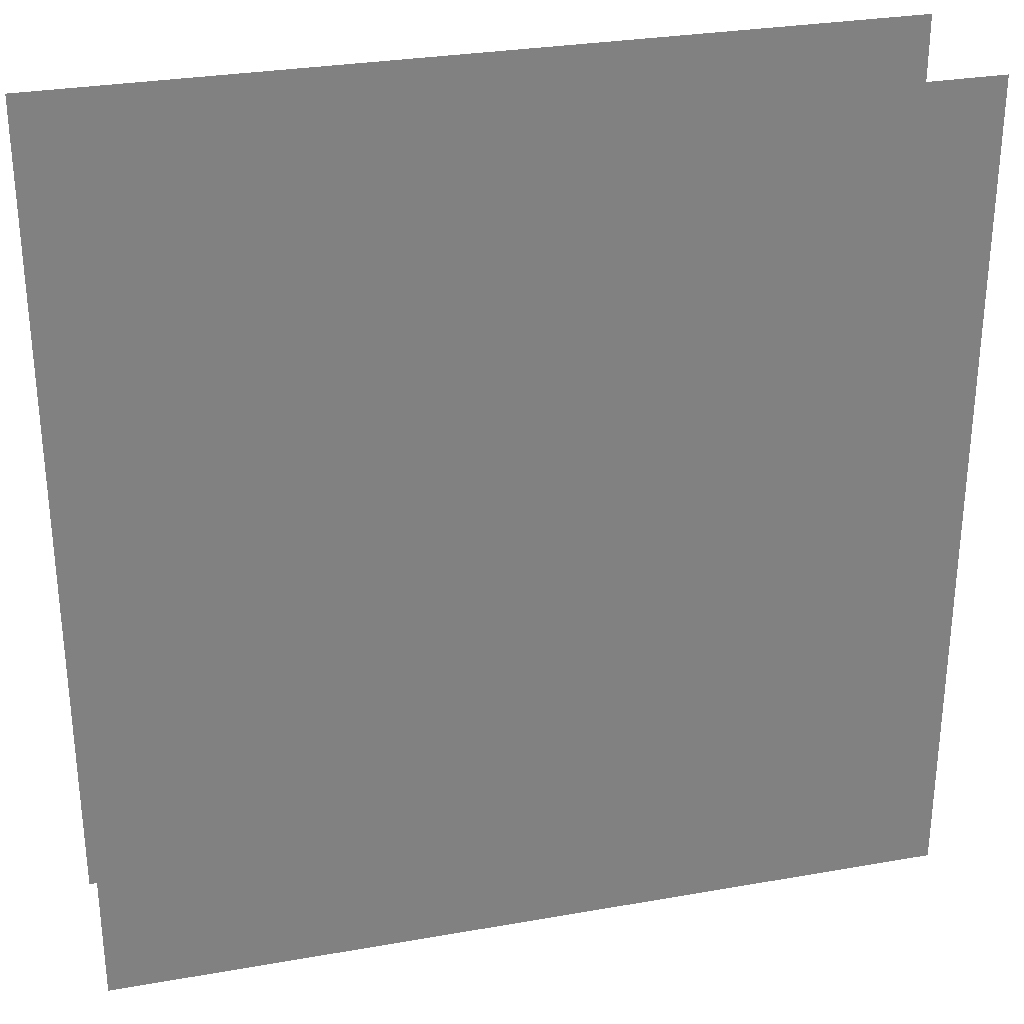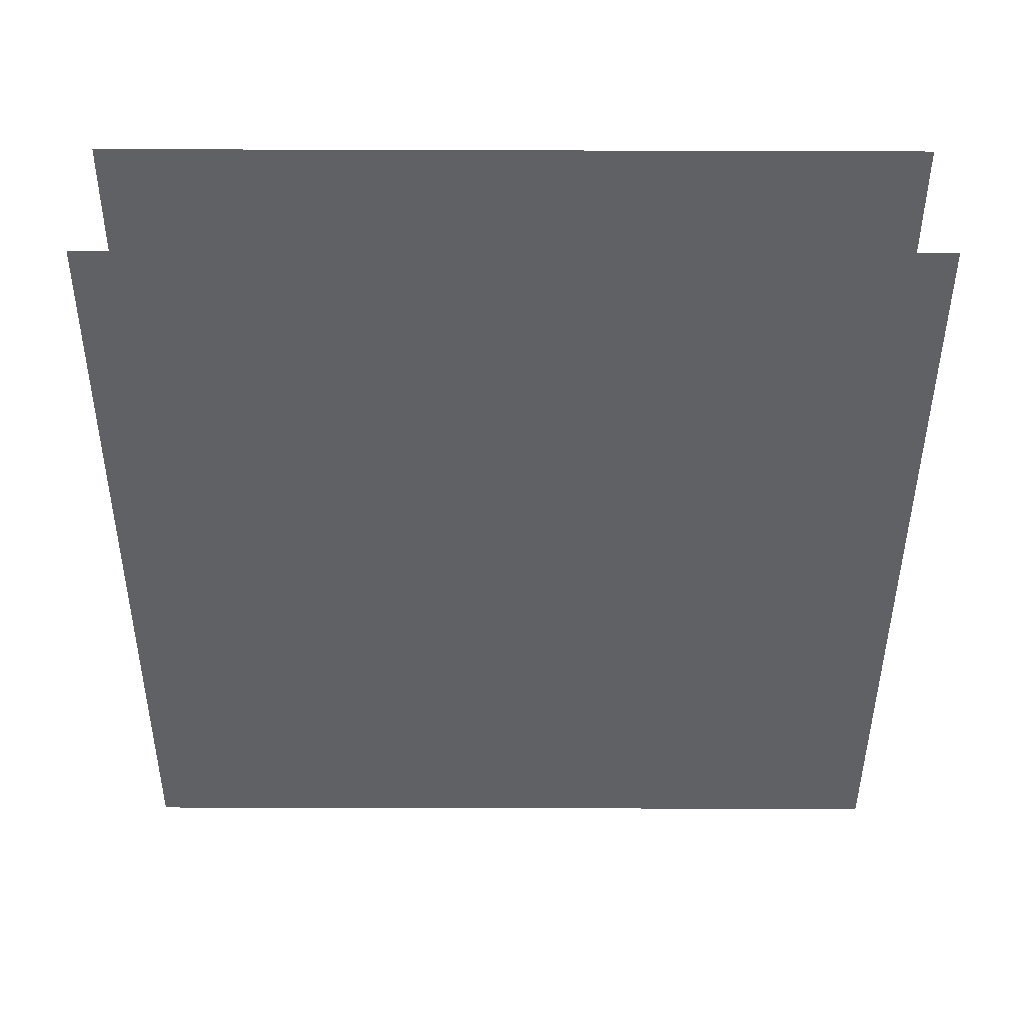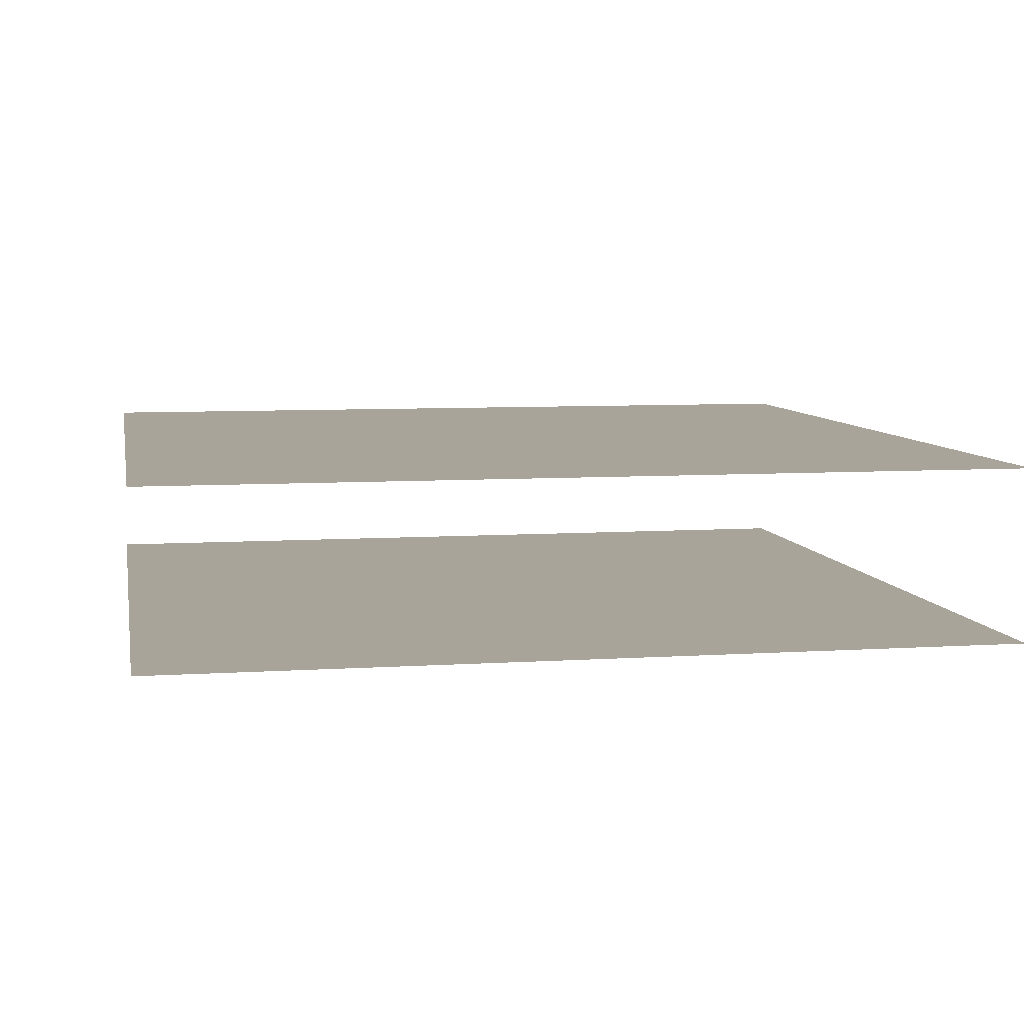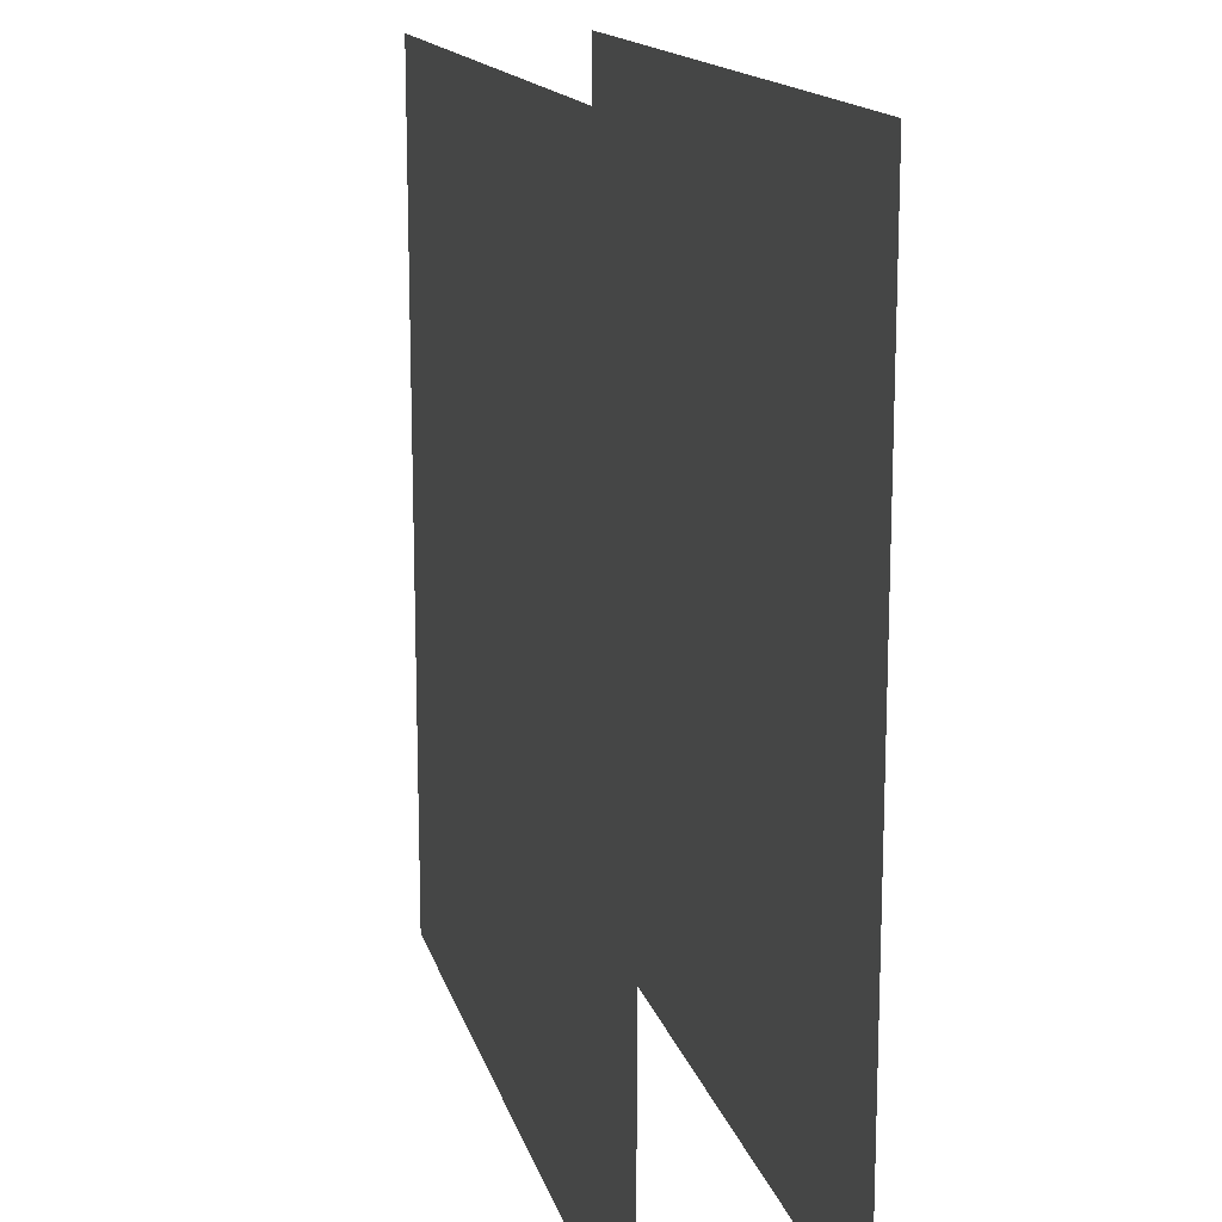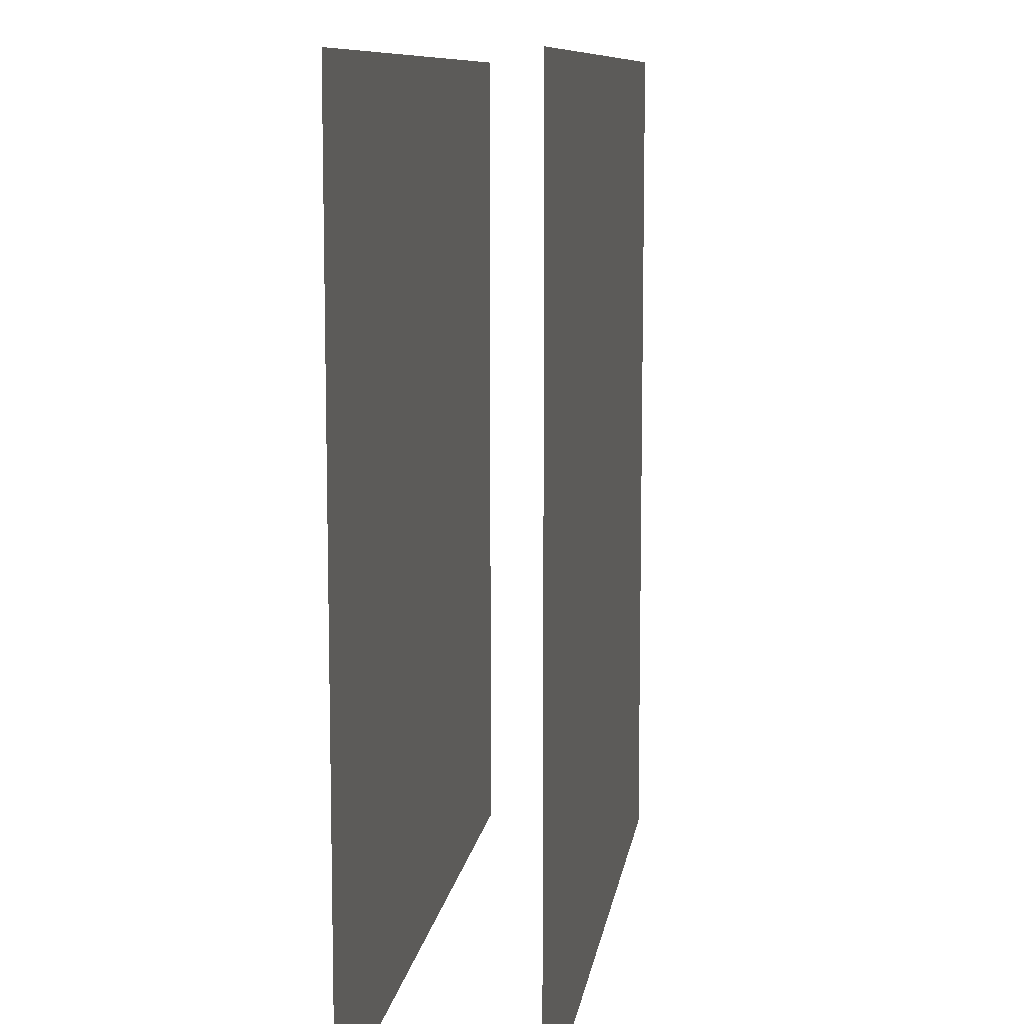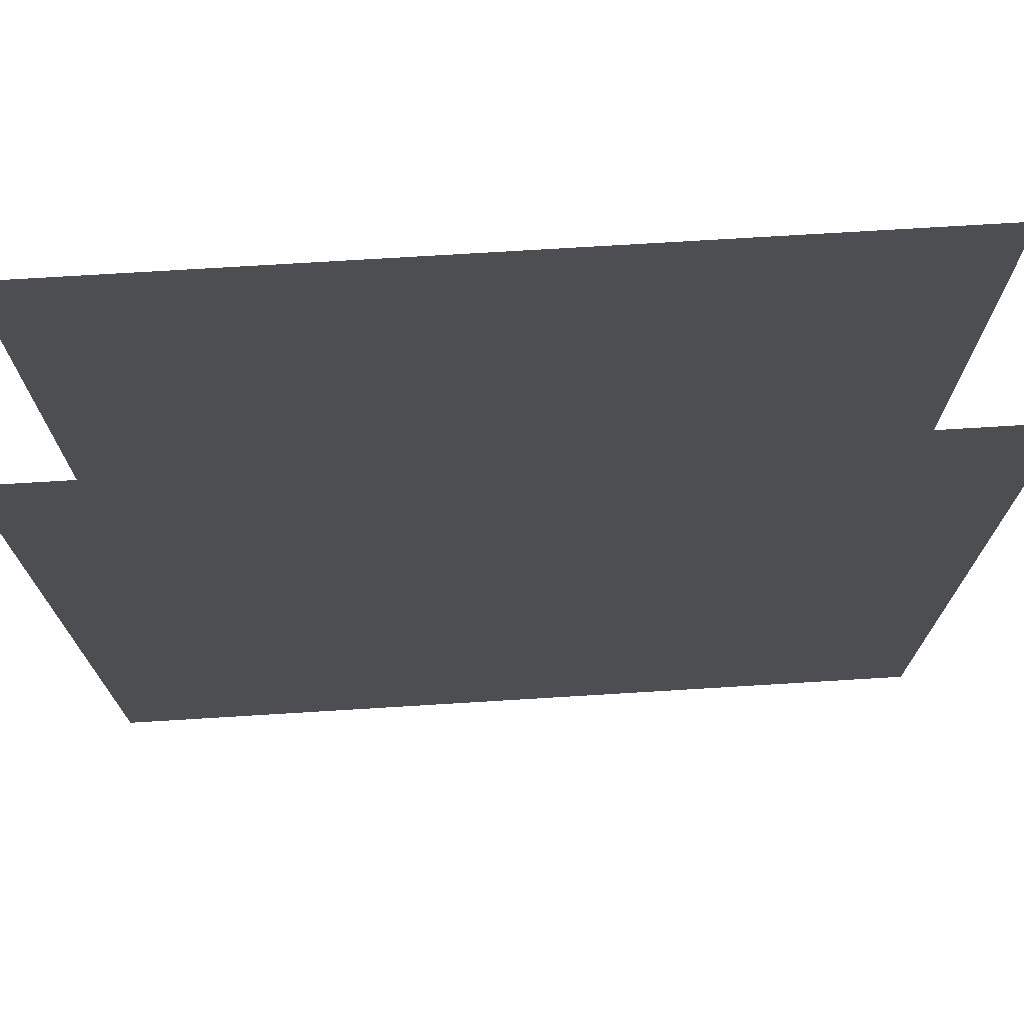
<metadata>
{"format":"obj","ext":"obj","renderer":"f3d","projection":"perspective","resolution":1024,"background":"white","views":[{"elev":29.7,"azim":-14.5,"up":"+Z"},{"elev":-46.1,"azim":179.8,"up":"+Y"},{"elev":7.2,"azim":-100.6,"up":"+Y"},{"elev":14.9,"azim":76.4,"up":"+Z"},{"elev":9.5,"azim":-81.9,"up":"+Z"},{"elev":72.8,"azim":176.5,"up":"+Z"}]}
</metadata>
<code>
v 0 0 0
v 1 0 0
v 0 0 -1
v 1 0 -1
v 0 -0.2 0
v 1 -0.2 0
v 0 -0.2 -1
v 1 -0.2 -1
f 2 3 1
f 7 6 5
f 2 4 3
f 7 8 6

</code>
